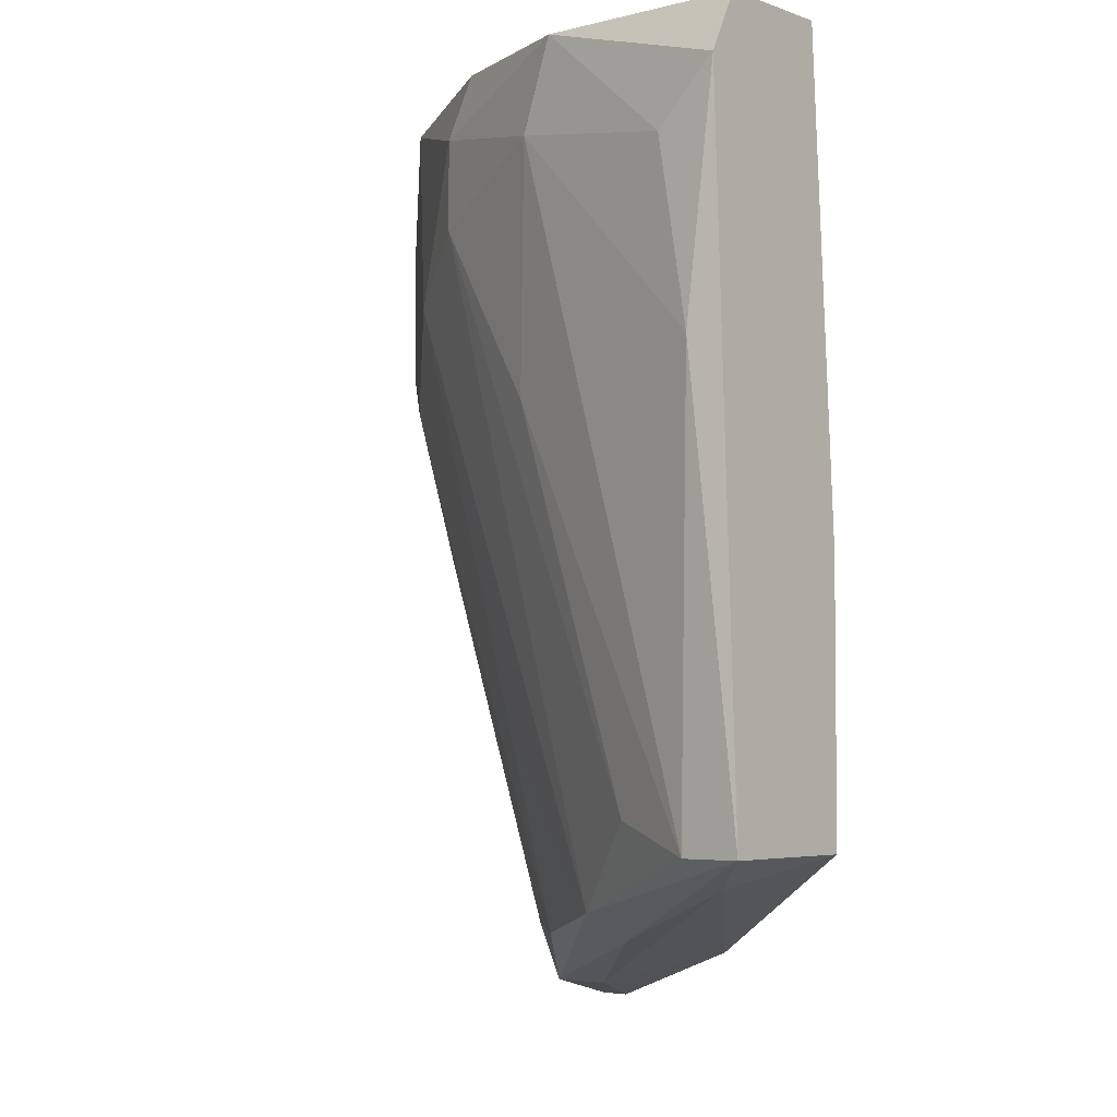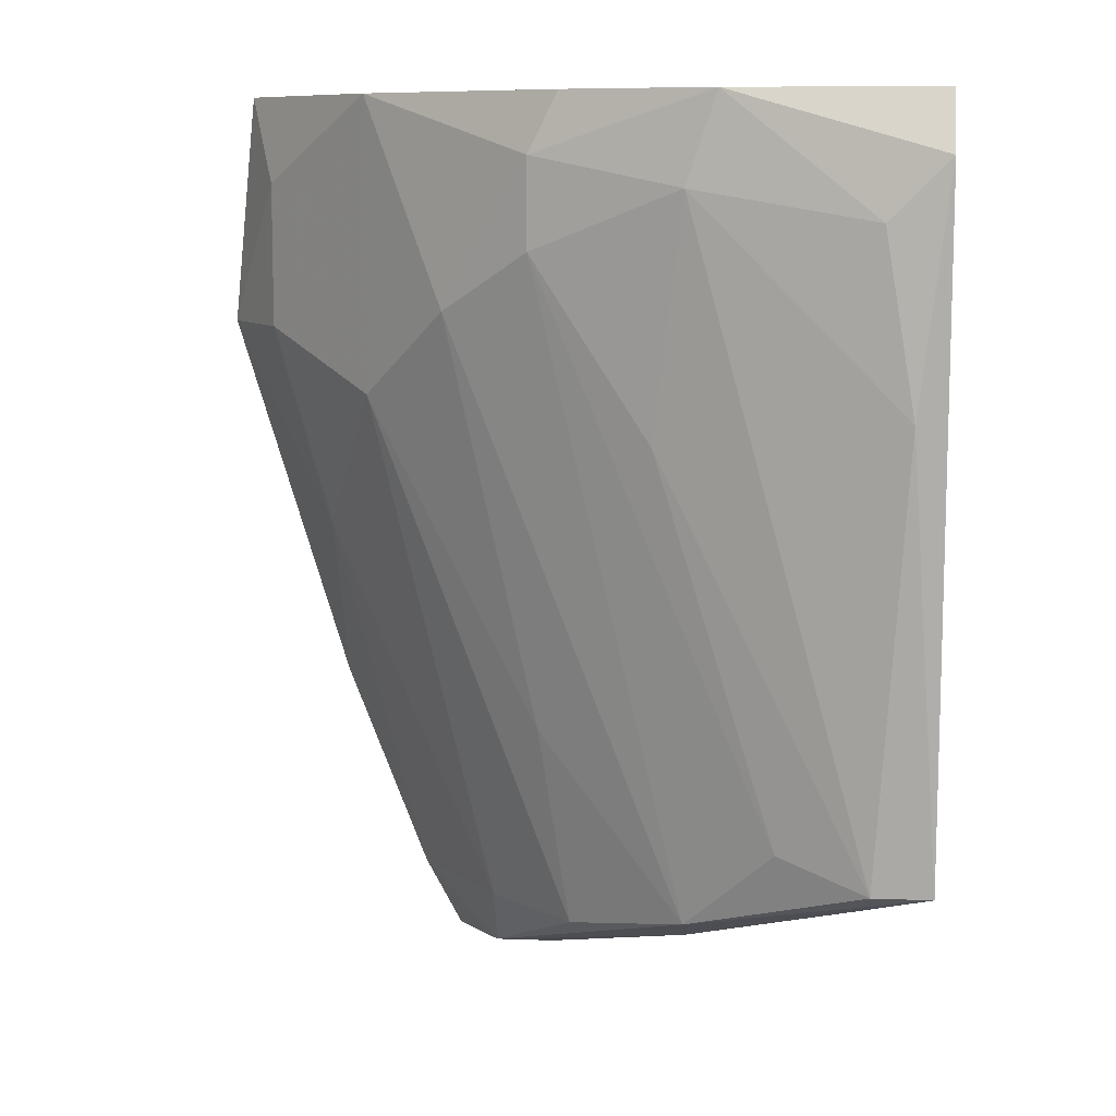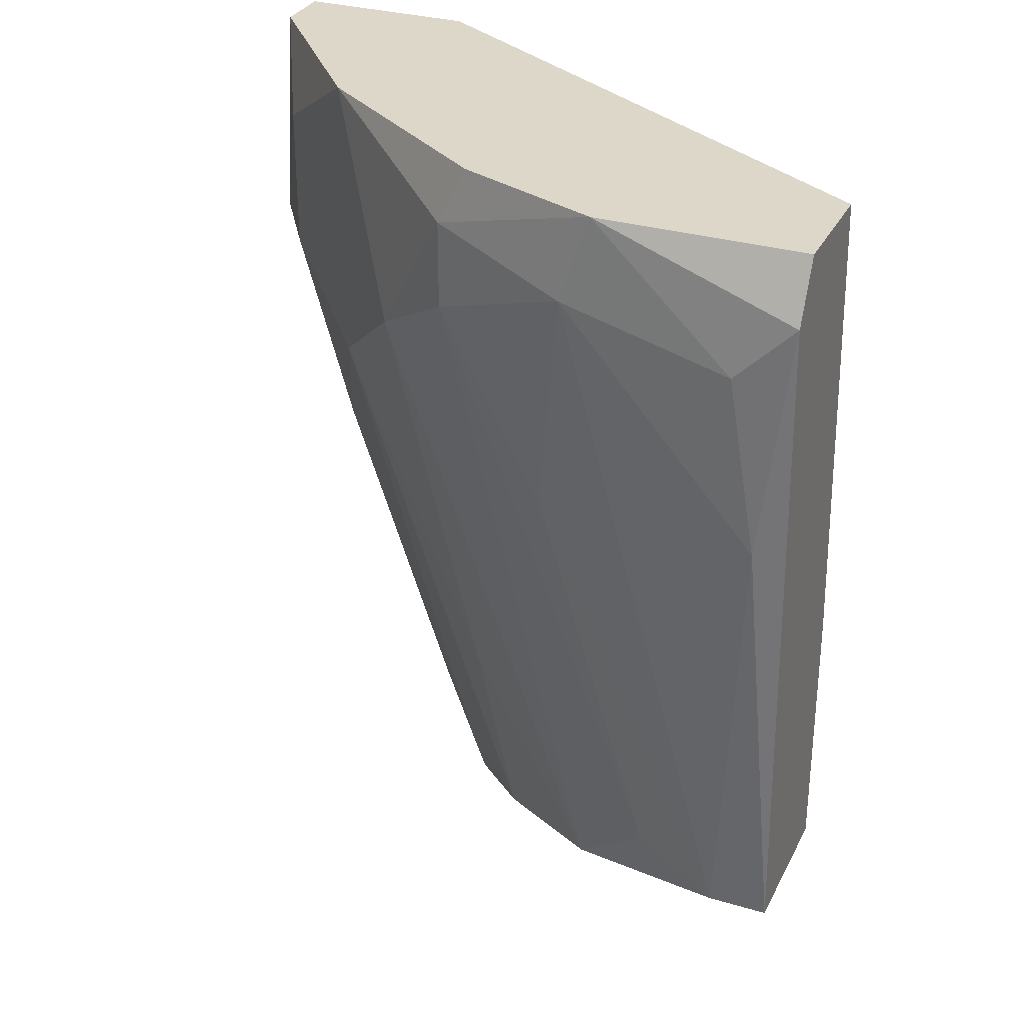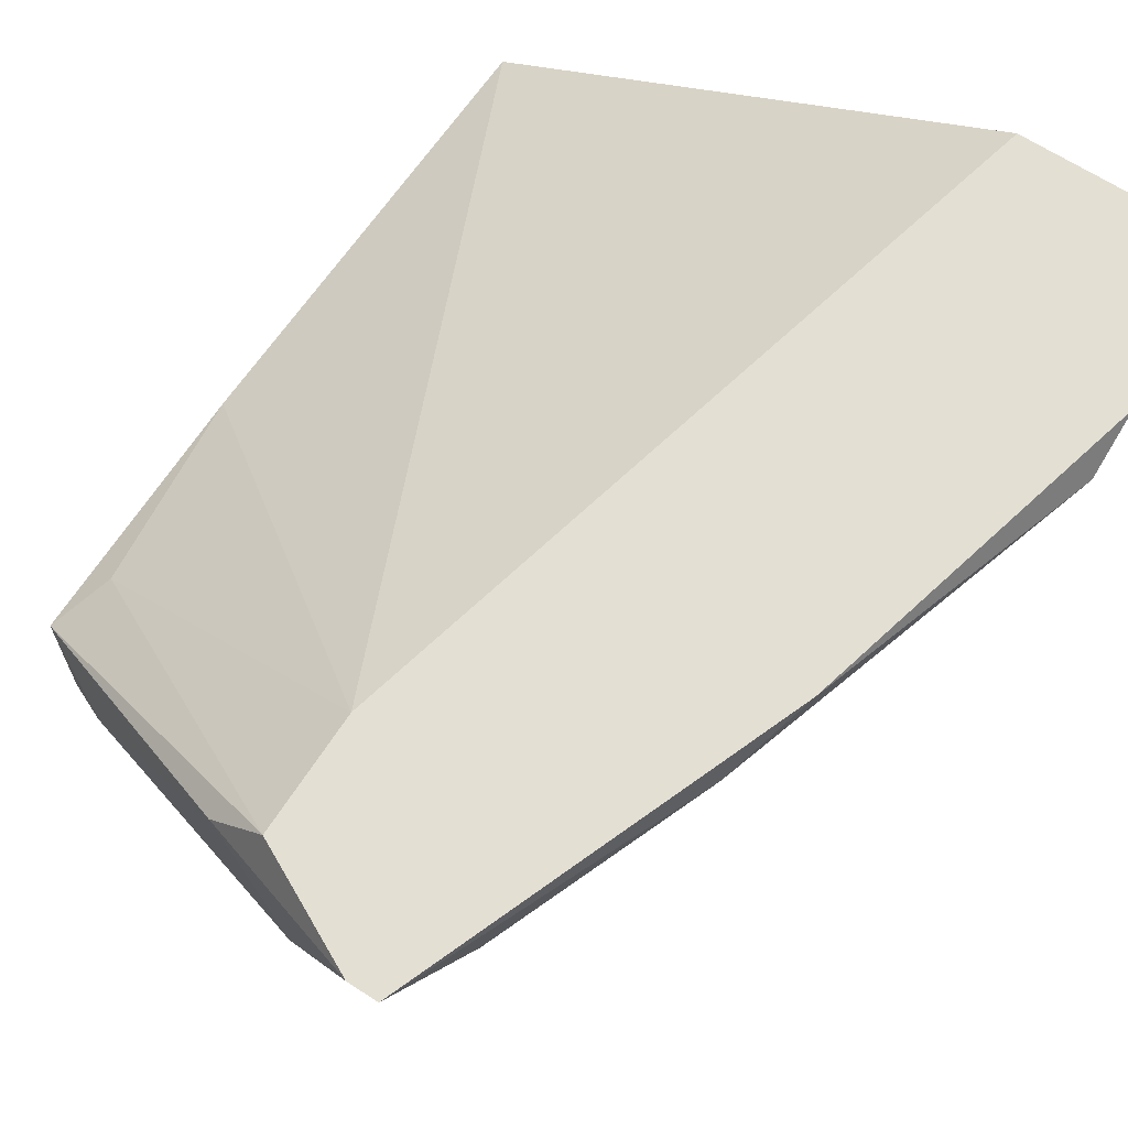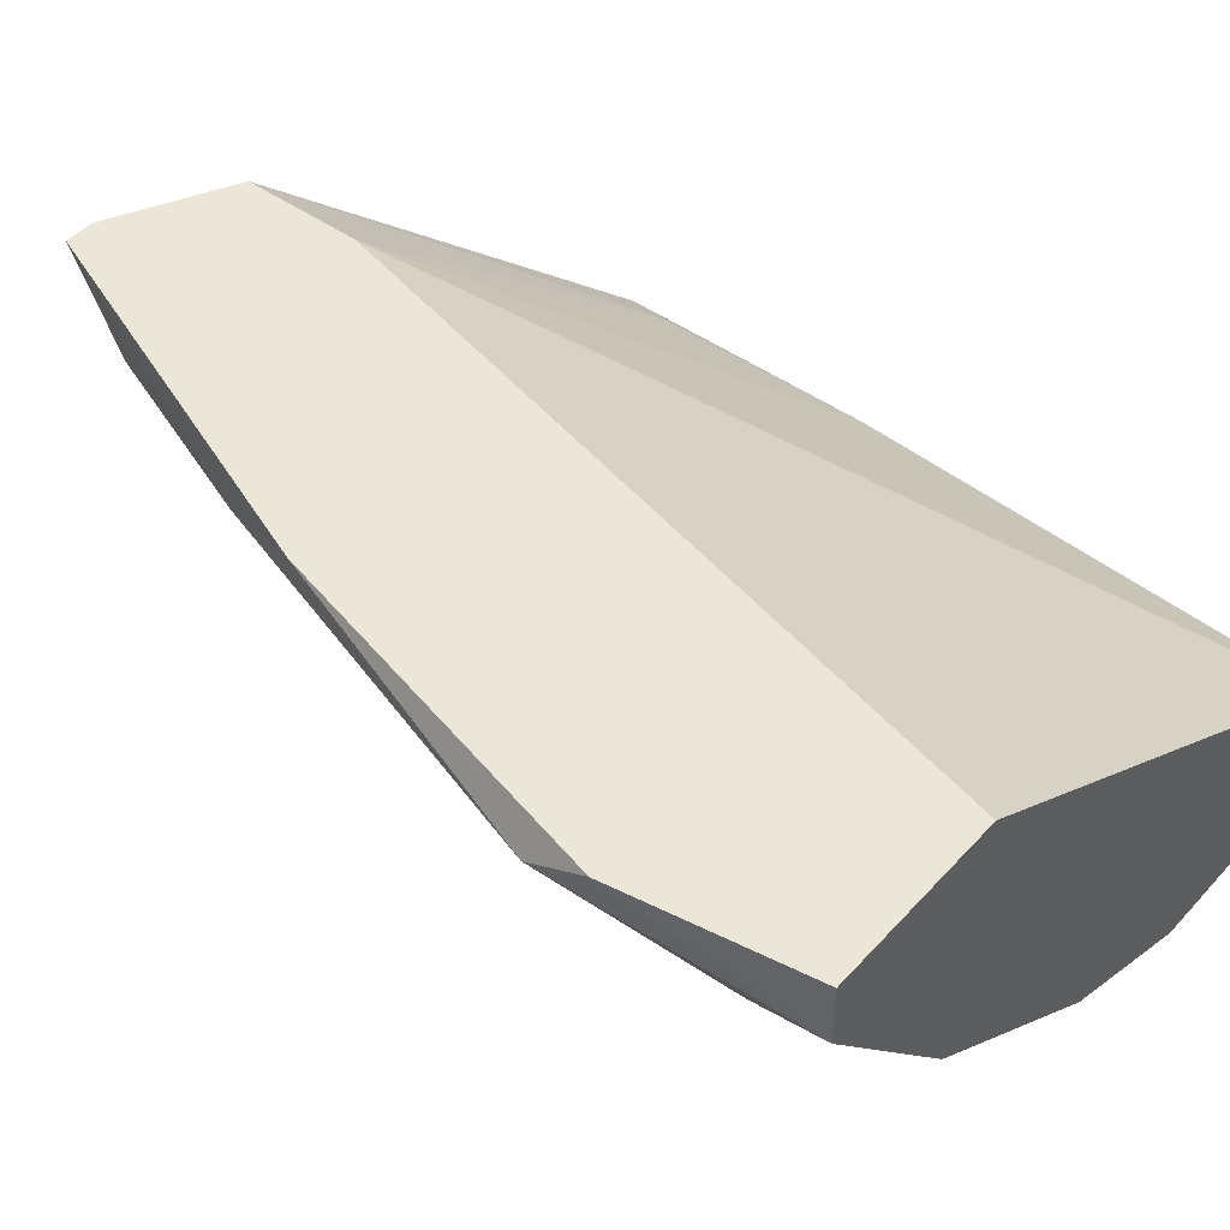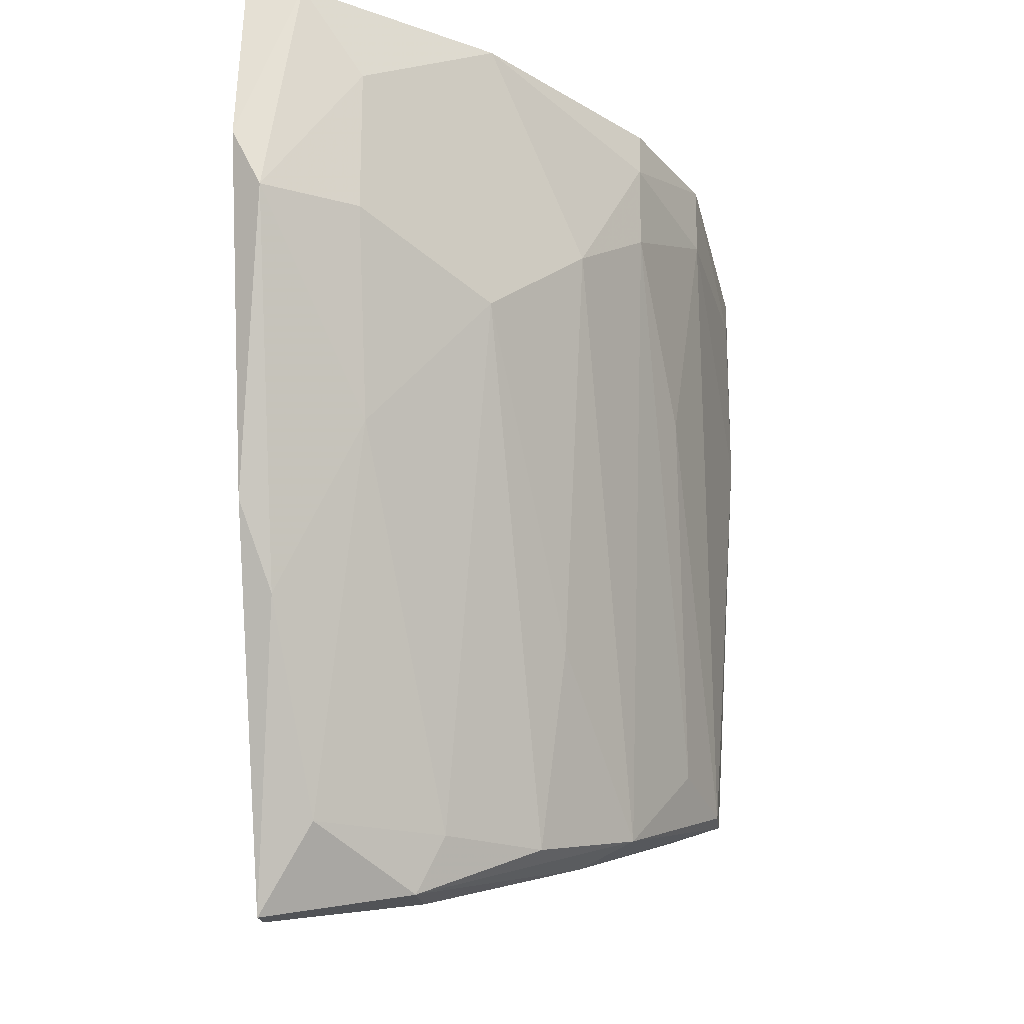
<metadata>
{"format":"obj","ext":"obj","renderer":"f3d","projection":"perspective","resolution":1024,"background":"white","views":[{"elev":-4.1,"azim":-139.9,"up":"+Y"},{"elev":9.4,"azim":-174.5,"up":"+Y"},{"elev":30.9,"azim":-157.1,"up":"+Y"},{"elev":66.6,"azim":32.9,"up":"+Z"},{"elev":46.1,"azim":129.3,"up":"+Z"},{"elev":-19.2,"azim":96.5,"up":"+Y"}]}
</metadata>
<code>
v 0.02086 -0.04469 -0.02952
v 0.02086 -0.006312 -0.04179
v 0.02086 -0.03087 -0.03719
v 0.02086 -0.001709 -0.04179
v 0.003986 -0.004779 -0.0464
v 0.003986 -0.03855 -0.04179
v 0.003986 -0.03701 -0.04487
v 0.000914 0.001365 -0.03873
v 0.000914 0.001365 -0.04487
v 0.000914 -0.001709 -0.0464
v 0.000914 -0.02319 -0.03719
v 0.000914 -0.03701 -0.03719
v 0.000914 -0.03701 -0.04487
v 0.00245 -0.03394 -0.03565
v 0.00245 -0.01399 -0.0464
v 0.0132 -0.04162 -0.03719
v 0.0132 -0.003242 -0.04487
v 0.0132 -0.04008 -0.04026
v 0.01166 0.001365 -0.04487
v 0.008592 -0.03548 -0.04333
v 0.03929 -0.01092 -0.02338
v 0.03929 -0.007849 -0.02184
v 0.03621 -0.003242 -0.02799
v 0.03621 -0.01092 -0.02799
v 0.03314 -0.03087 -0.02338
v 0.03314 -0.02167 -0.02799
v 0.027 -0.04622 -0.02184
v 0.02854 0.001365 -0.02184
v 0.02854 -0.04162 -0.02492
v 0.03007 0.001365 -0.03412
v 0.03007 -0.01399 -0.03412
v 0.03775 0.001365 -0.02184
v 0.03775 0.001365 -0.02492
v 0.01934 0.001365 -0.04179
v 0.01934 -0.04162 -0.03565
v 0.01934 -0.04315 -0.02184
v 0.01934 -0.03701 -0.02184
v 0.02393 -0.04469 -0.02952
v 0.02393 -0.04162 -0.03105
v 0.02547 -0.009382 -0.03873
v 0.02547 -0.04622 -0.02184
v 0.03468 -0.02626 -0.02184
v 0.01473 -0.01553 -0.04333
v 0.01627 -0.04315 -0.02492
f 31 35 3
f 19 8 28
f 36 42 28
f 19 28 33
f 8 13 12
f 13 8 10
f 42 36 41
f 28 8 37
f 36 28 37
f 28 42 22
f 19 33 30
f 40 4 30
f 13 7 18
f 35 38 18
f 40 30 31
f 30 24 31
f 8 12 11
f 37 8 11
f 19 4 17
f 43 7 17
f 22 42 21
f 33 22 21
f 7 13 15
f 13 10 15
f 17 7 15
f 33 28 32
f 28 22 32
f 22 33 32
f 31 24 26
f 24 21 26
f 8 19 9
f 19 10 9
f 10 8 9
f 38 41 1
f 36 12 44
f 41 36 44
f 1 41 44
f 42 41 27
f 41 38 27
f 38 29 27
f 4 40 2
f 40 18 2
f 17 4 2
f 43 17 2
f 38 35 39
f 35 31 39
f 29 38 39
f 31 26 39
f 26 29 39
f 12 13 6
f 44 12 6
f 1 44 6
f 12 36 14
f 36 37 14
f 11 12 14
f 37 11 14
f 30 33 23
f 24 30 23
f 33 21 23
f 21 24 23
f 21 42 25
f 29 26 25
f 26 21 25
f 42 27 25
f 27 29 25
f 18 7 20
f 7 43 20
f 2 18 20
f 43 2 20
f 4 19 34
f 19 30 34
f 30 4 34
f 10 19 5
f 19 17 5
f 15 10 5
f 17 15 5
f 13 18 16
f 18 38 16
f 38 1 16
f 6 13 16
f 1 6 16
f 18 40 3
f 35 18 3
f 40 31 3

</code>
